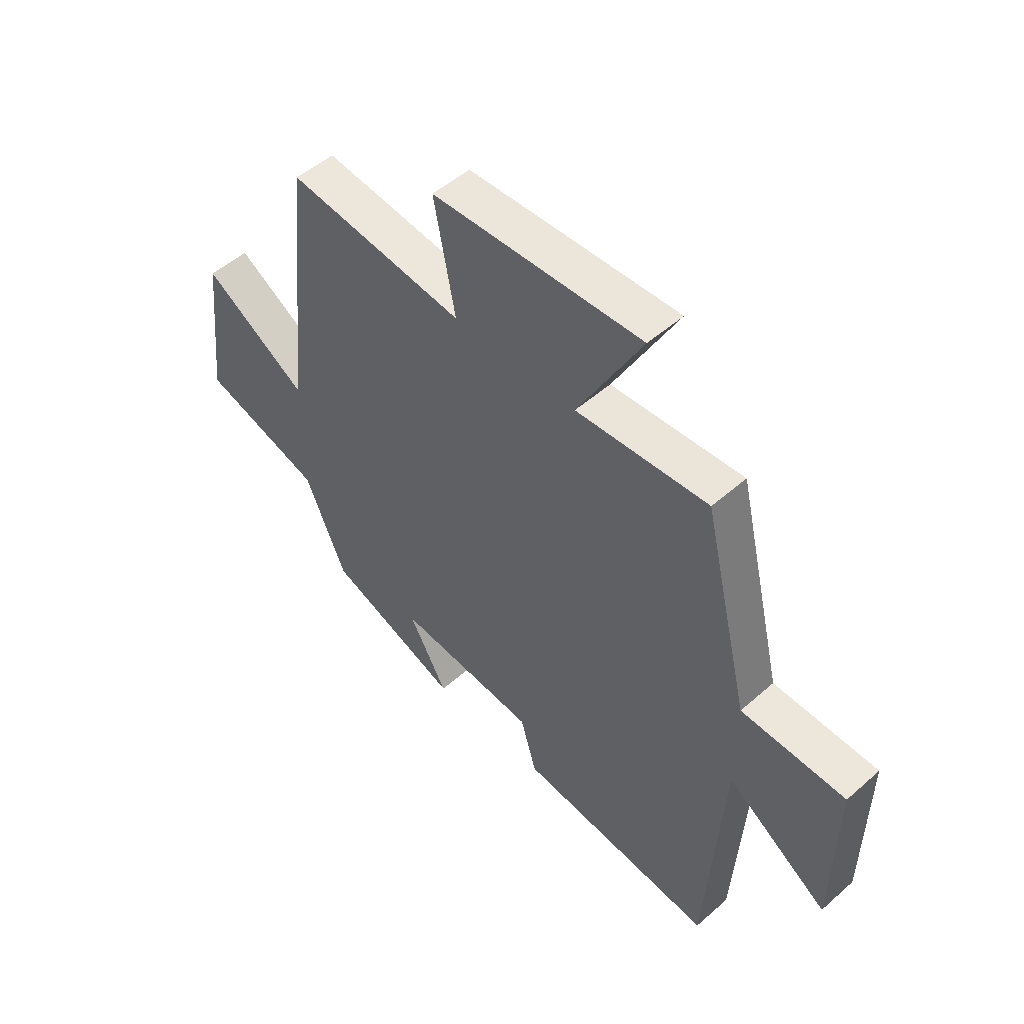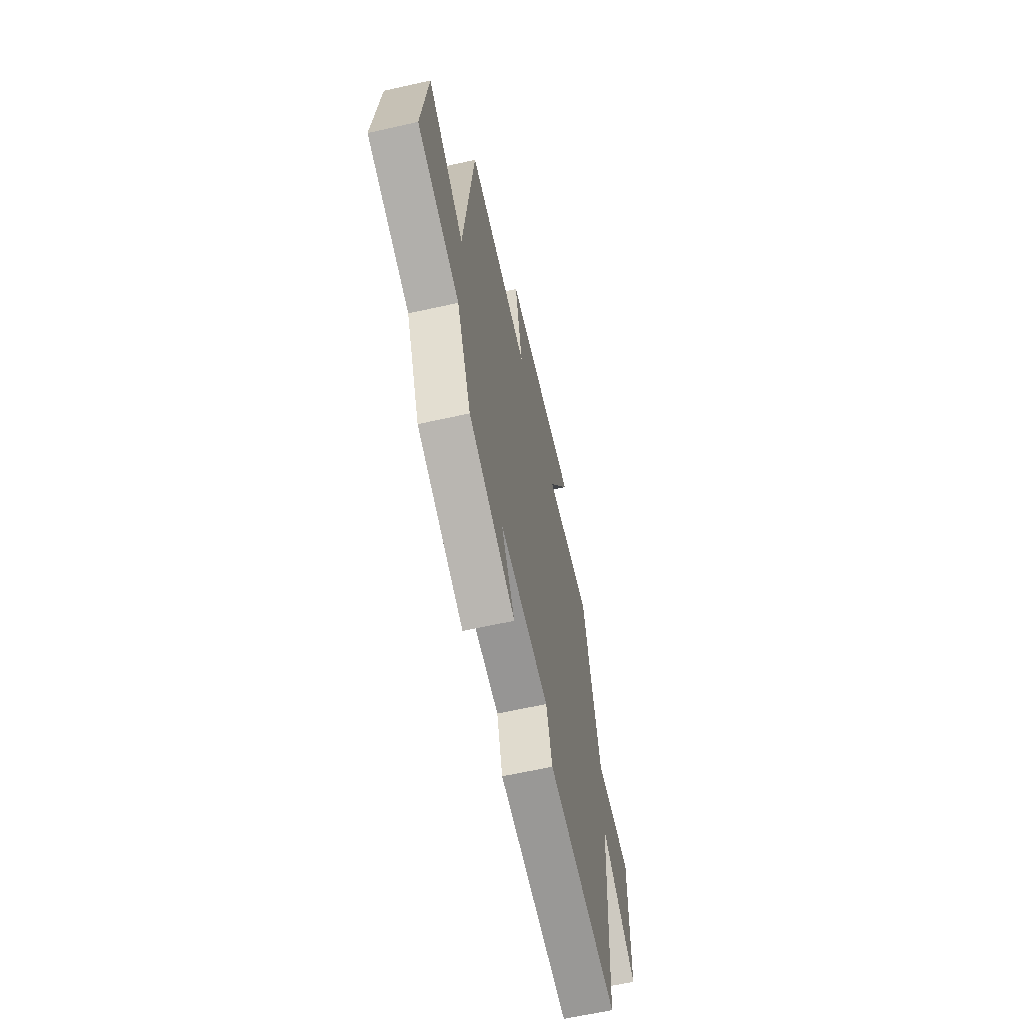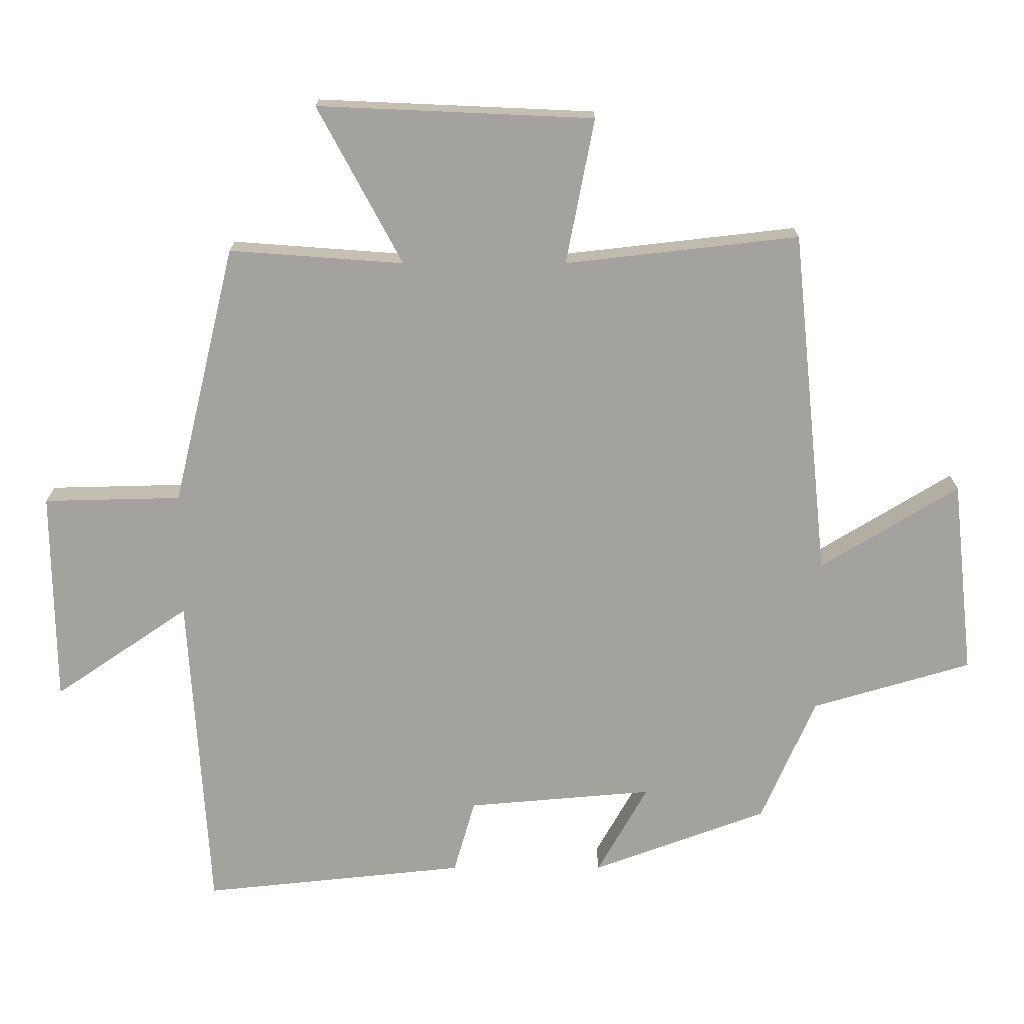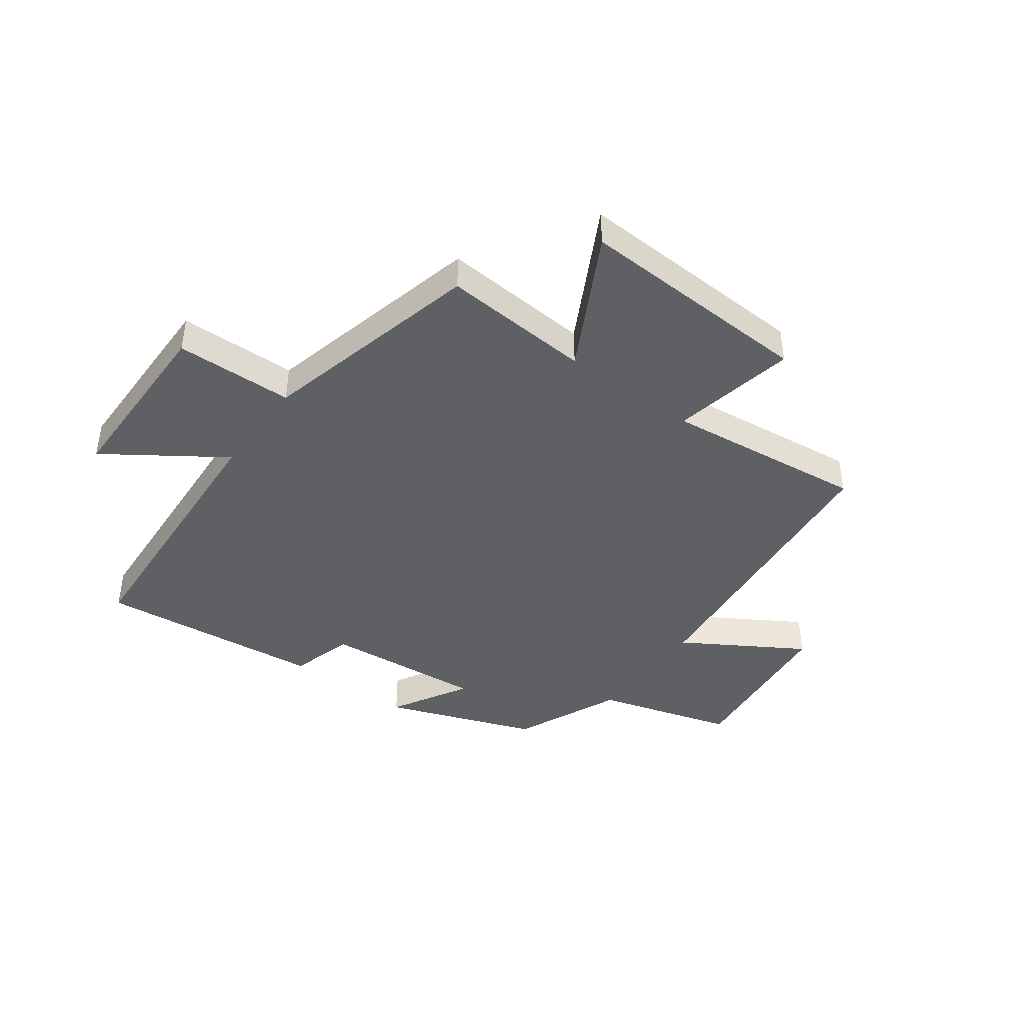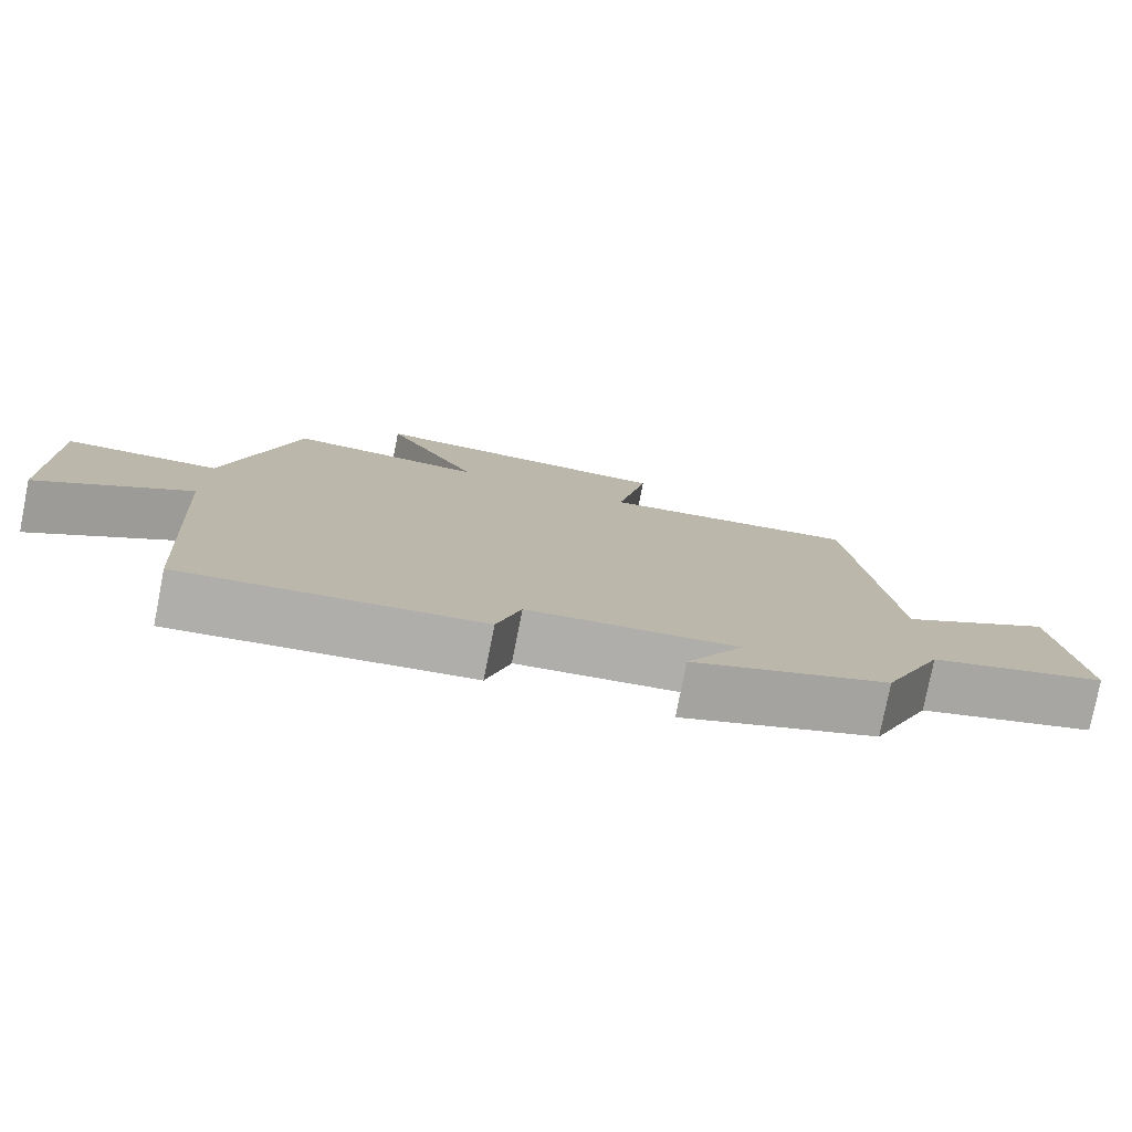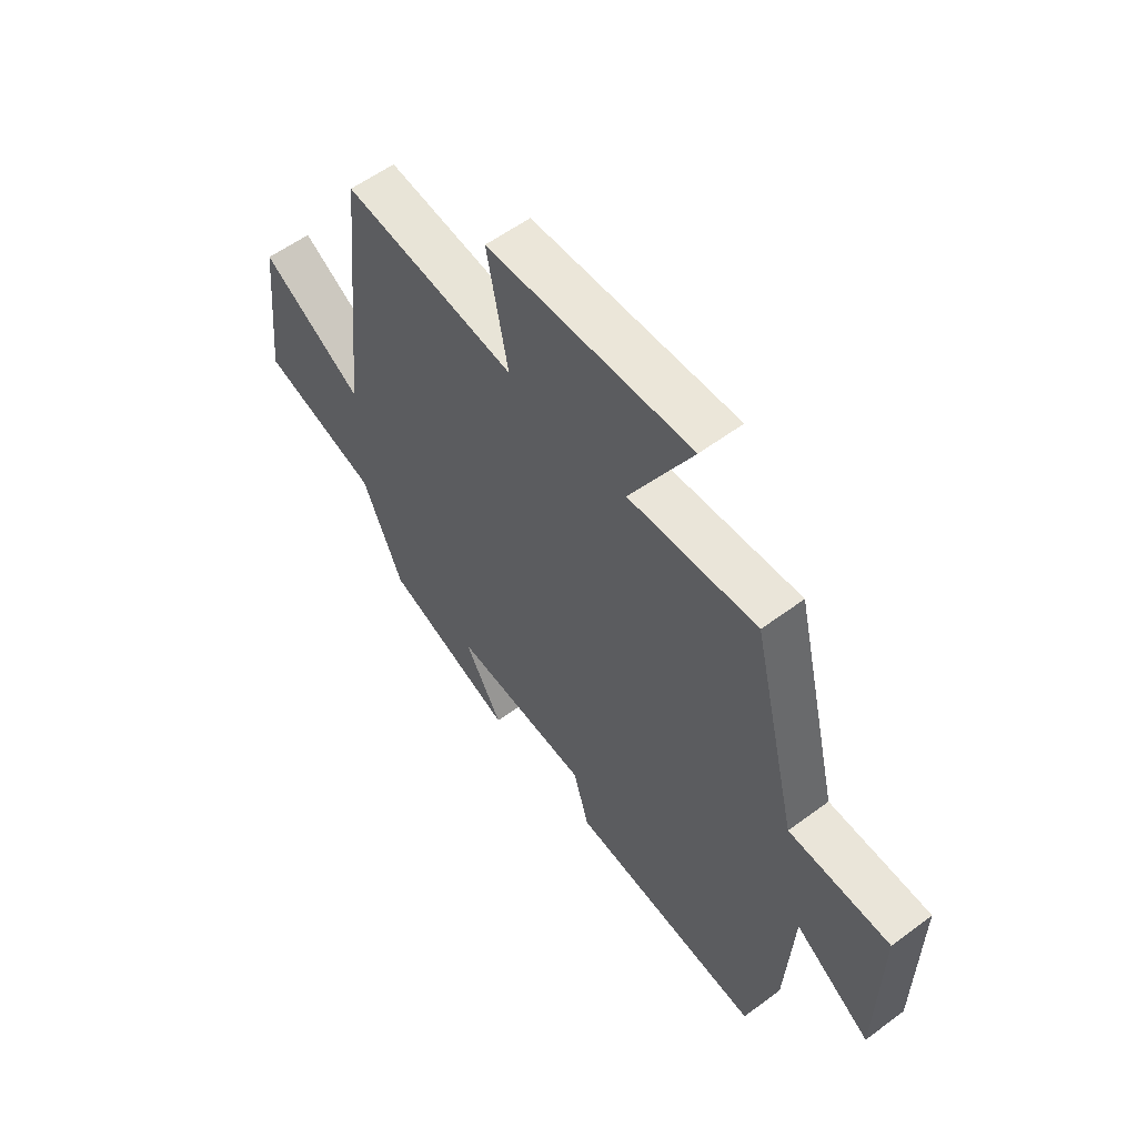
<metadata>
{"format":"obj","ext":"obj","renderer":"f3d","projection":"perspective","resolution":1024,"background":"white","views":[{"elev":51.1,"azim":-133.7,"up":"+Z"},{"elev":-62.9,"azim":102.8,"up":"+Z"},{"elev":17.6,"azim":-0.0,"up":"+Z"},{"elev":-42.5,"azim":-36.4,"up":"+Y"},{"elev":-78.3,"azim":-11.2,"up":"+Z"},{"elev":57.4,"azim":-127.7,"up":"+Z"}]}
</metadata>
<code>
v -0.47 0.07 -0.541
v -0.5 0.07 -0.055
v -0.701 0.07 -0.192
v -0.705 0.07 0.126
v -0.5 0.07 0.131
v -0.407 0.07 0.519
v -0.147 0.07 0.5
v -0.273 0.07 0.735
v 0.139 0.07 0.717
v 0.097 0.07 0.5
v 0.446 0.07 0.54
v 0.5 0.07 0.02
v 0.706 0.07 0.146
v 0.738 0.07 -0.146
v 0.5 0.07 -0.216
v 0.419 0.07 -0.403
v 0.157 0.07 -0.5
v 0.233 0.07 -0.365
v -0.045 0.07 -0.389
v -0.077 0.07 -0.5
v -0.47 0 -0.541
v -0.5 0 -0.055
v -0.701 0 -0.192
v -0.705 0 0.126
v -0.5 0 0.131
v -0.407 0 0.519
v -0.147 0 0.5
v -0.273 0 0.735
v 0.139 0 0.717
v 0.097 0 0.5
v 0.446 0 0.54
v 0.5 0 0.02
v 0.706 0 0.146
v 0.738 0 -0.146
v 0.5 0 -0.216
v 0.419 0 -0.403
v 0.157 0 -0.5
v 0.233 0 -0.365
v -0.045 0 -0.389
v -0.077 0 -0.5
f 19 20 1 2
f 18 19 2
f 15 16 17 18
f 15 18 2
f 12 13 14 15
f 12 15 2
f 11 12 2
f 10 11 2
f 7 8 9 10
f 7 10 2 3
f 5 6 7
f 5 7 3
f 3 4 5
f 22 21 40 39
f 22 39 38
f 38 37 36 35
f 22 38 35
f 35 34 33 32
f 22 35 32
f 22 32 31
f 22 31 30
f 30 29 28 27
f 23 22 30 27
f 27 26 25
f 23 27 25
f 25 24 23
f 1 21 22 2
f 2 22 23 3
f 3 23 24 4
f 4 24 25 5
f 5 25 26 6
f 6 26 27 7
f 7 27 28 8
f 8 28 29 9
f 9 29 30 10
f 10 30 31 11
f 11 31 32 12
f 12 32 33 13
f 13 33 34 14
f 14 34 35 15
f 15 35 36 16
f 16 36 37 17
f 17 37 38 18
f 18 38 39 19
f 19 39 40 20
f 20 40 21 1

</code>
